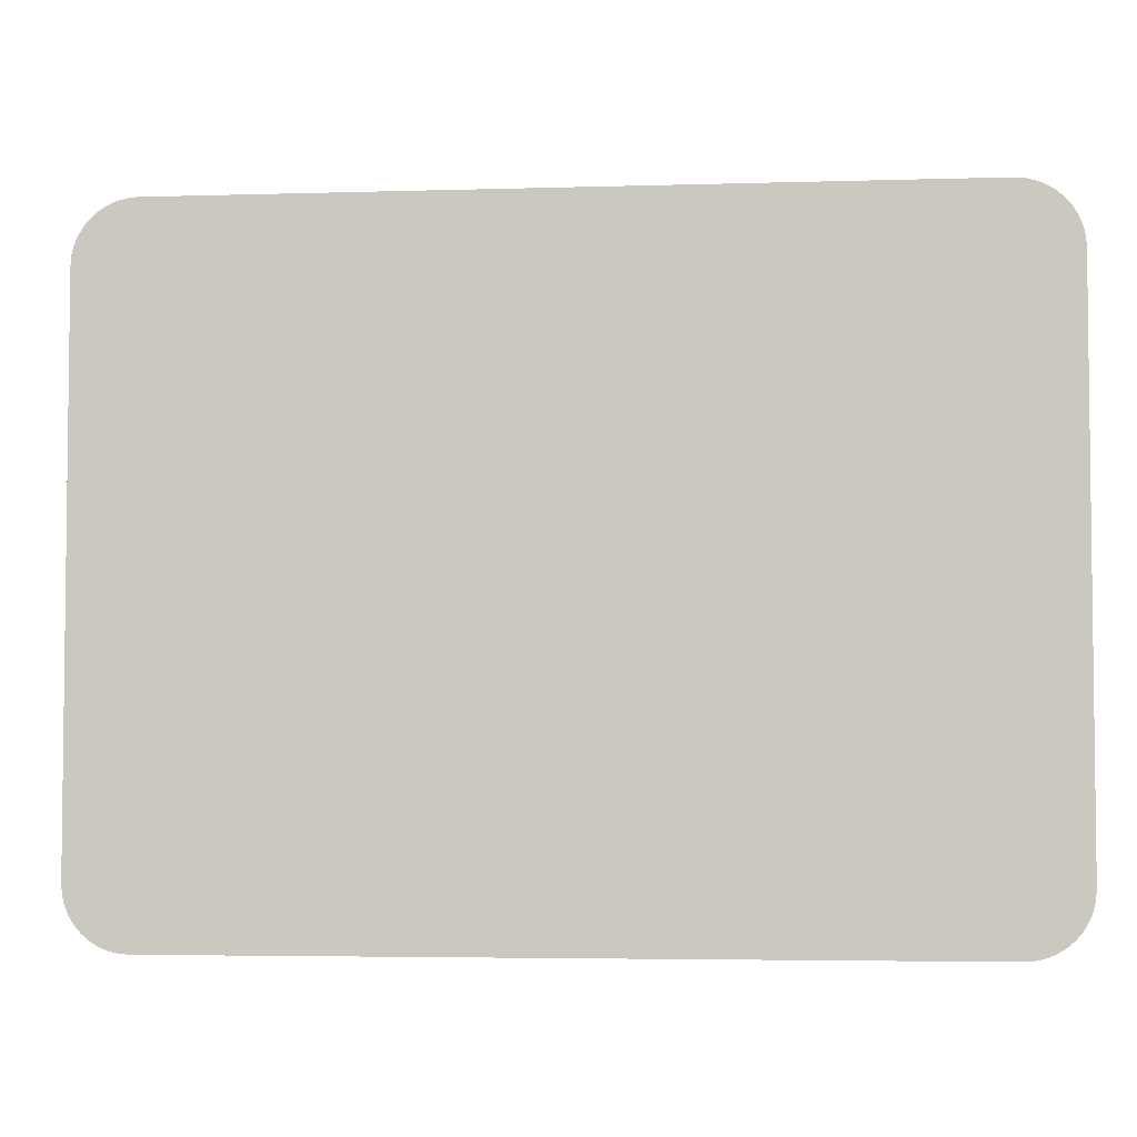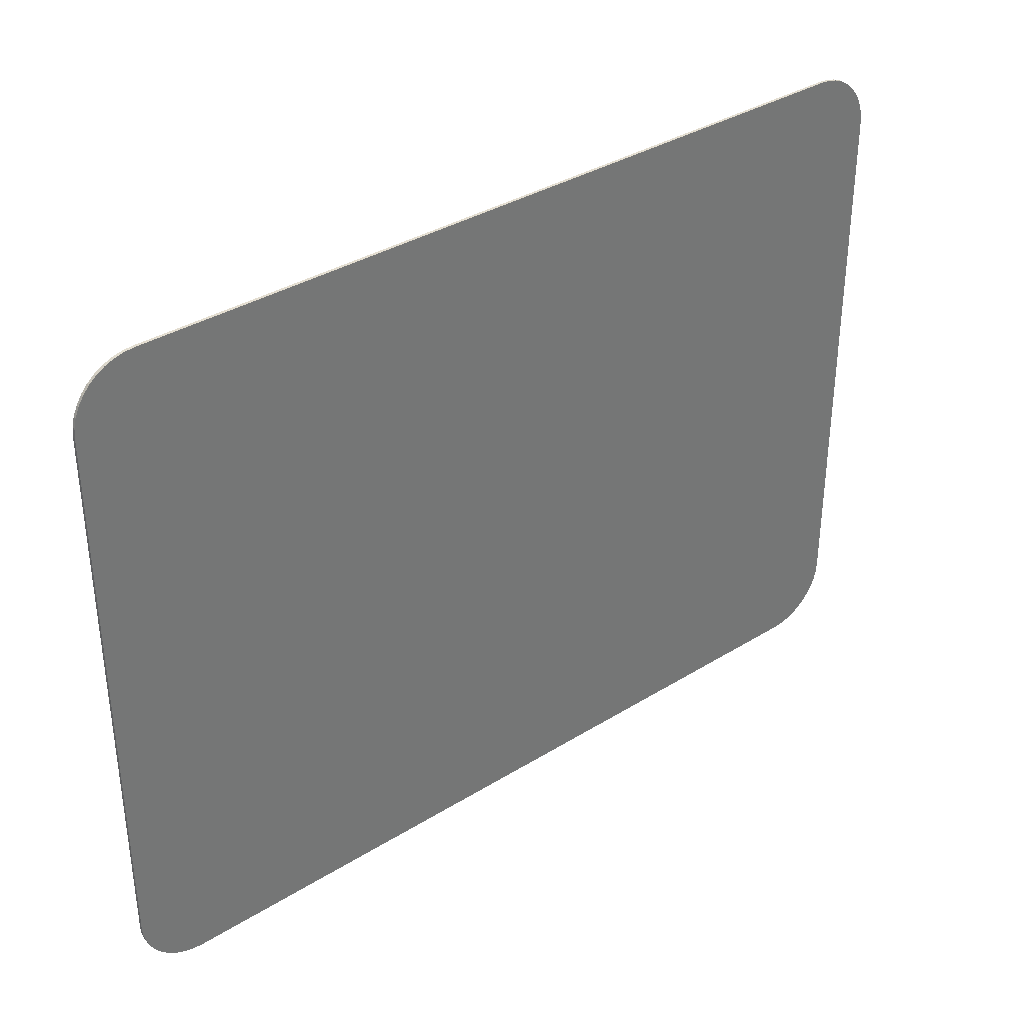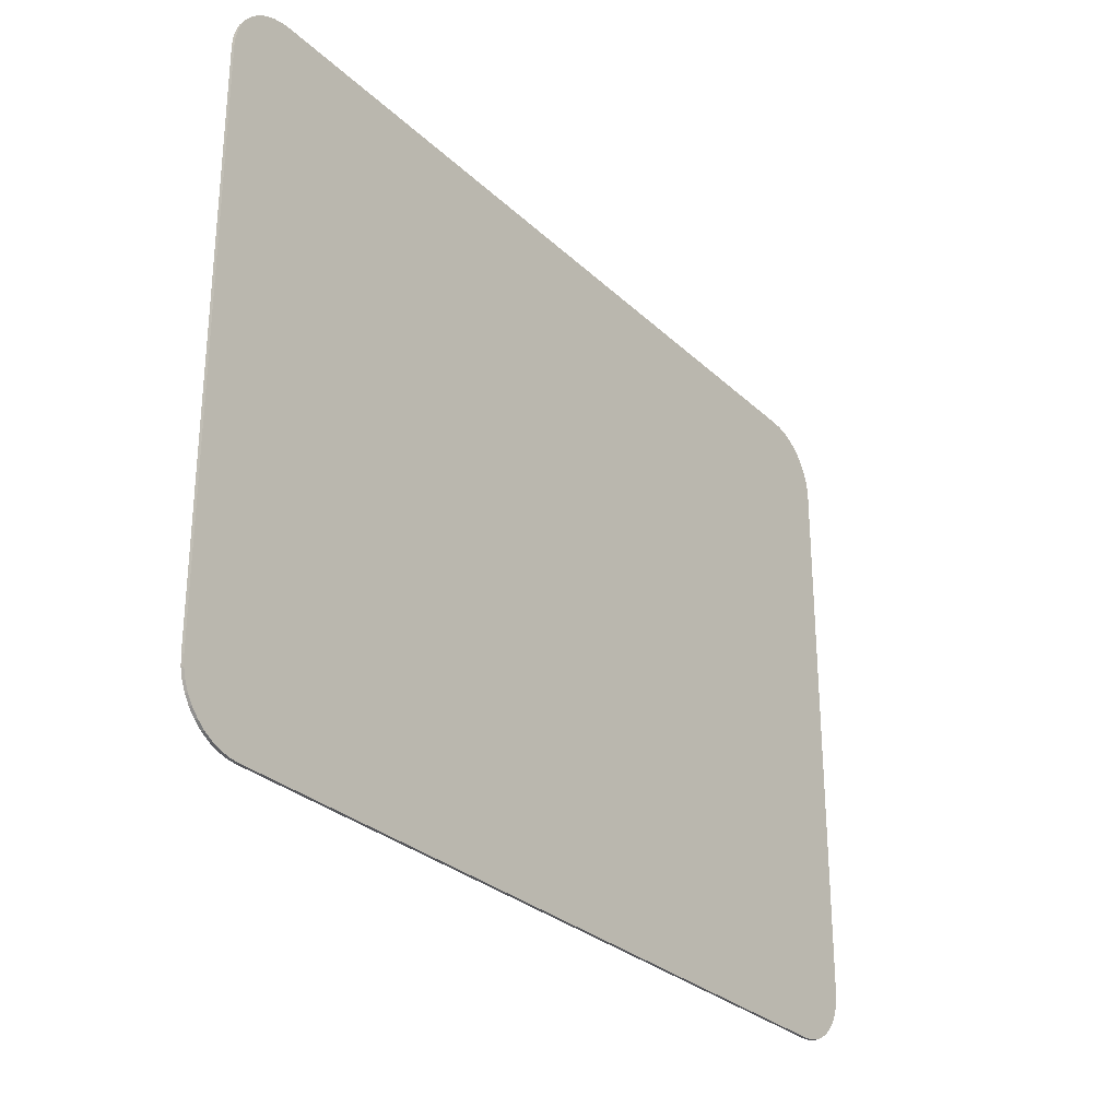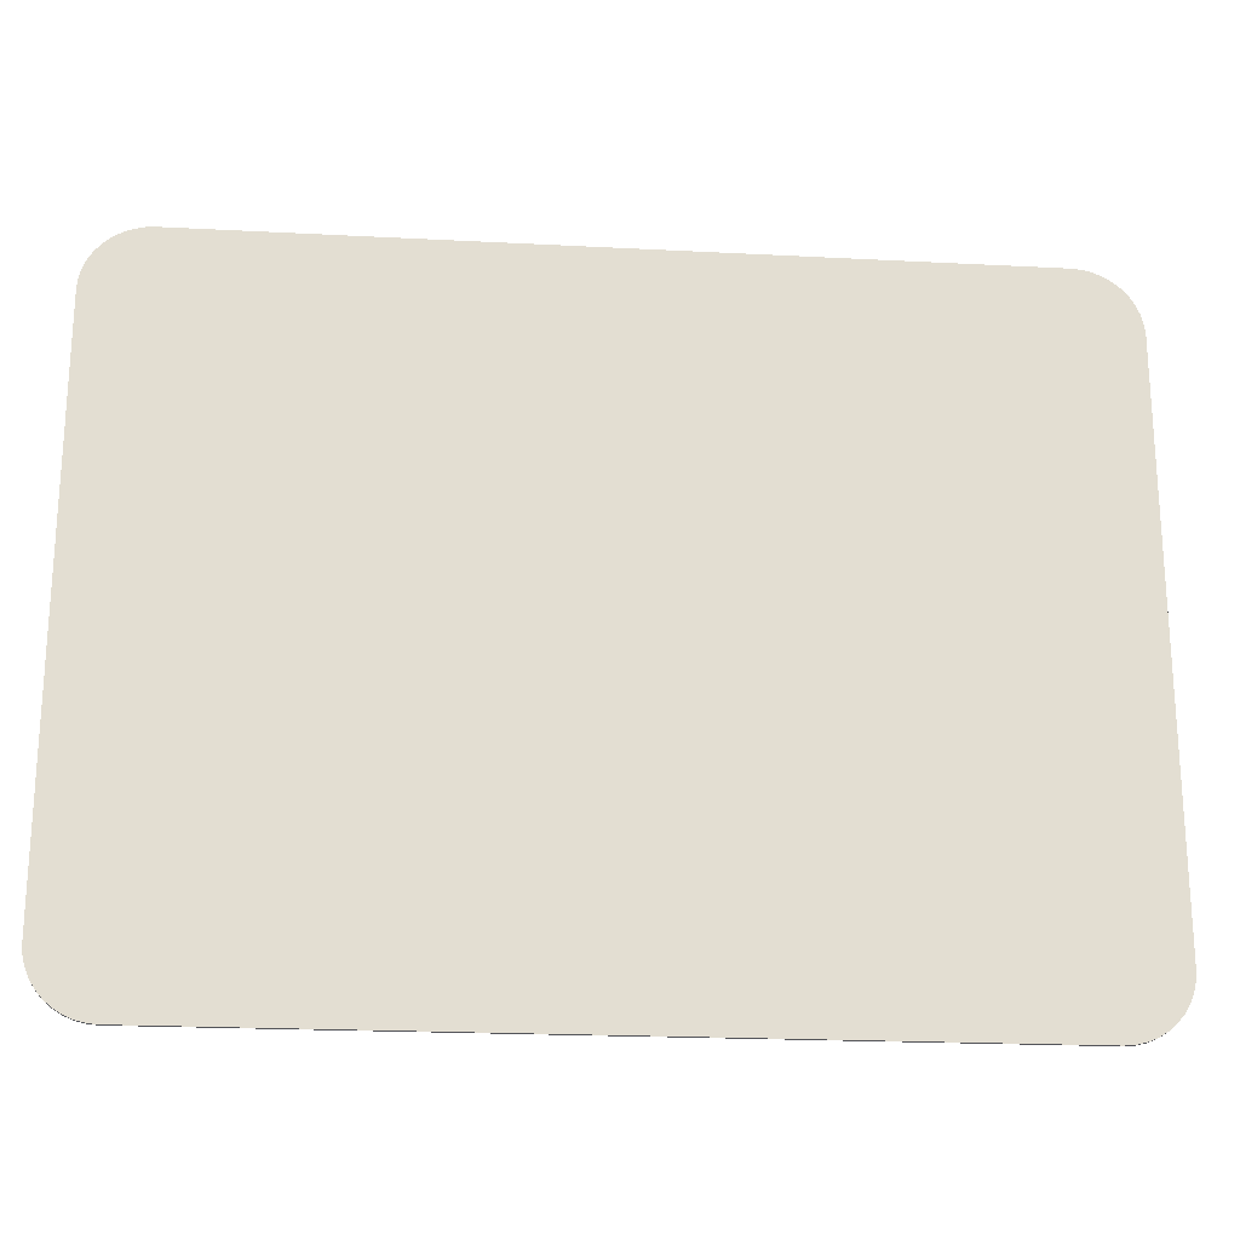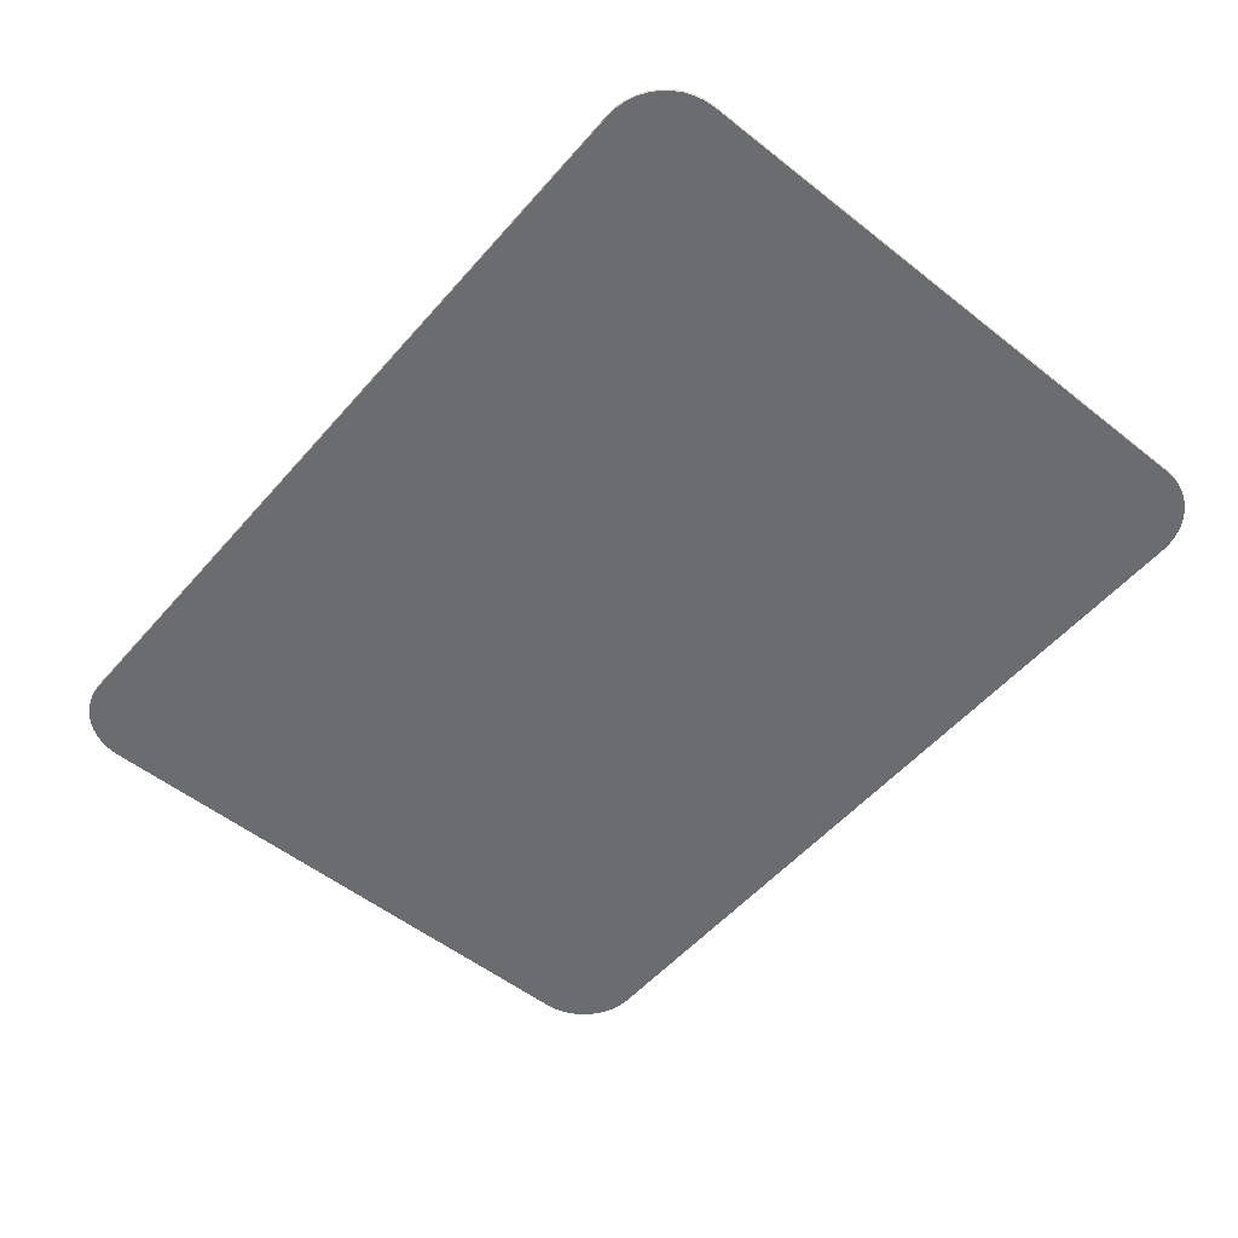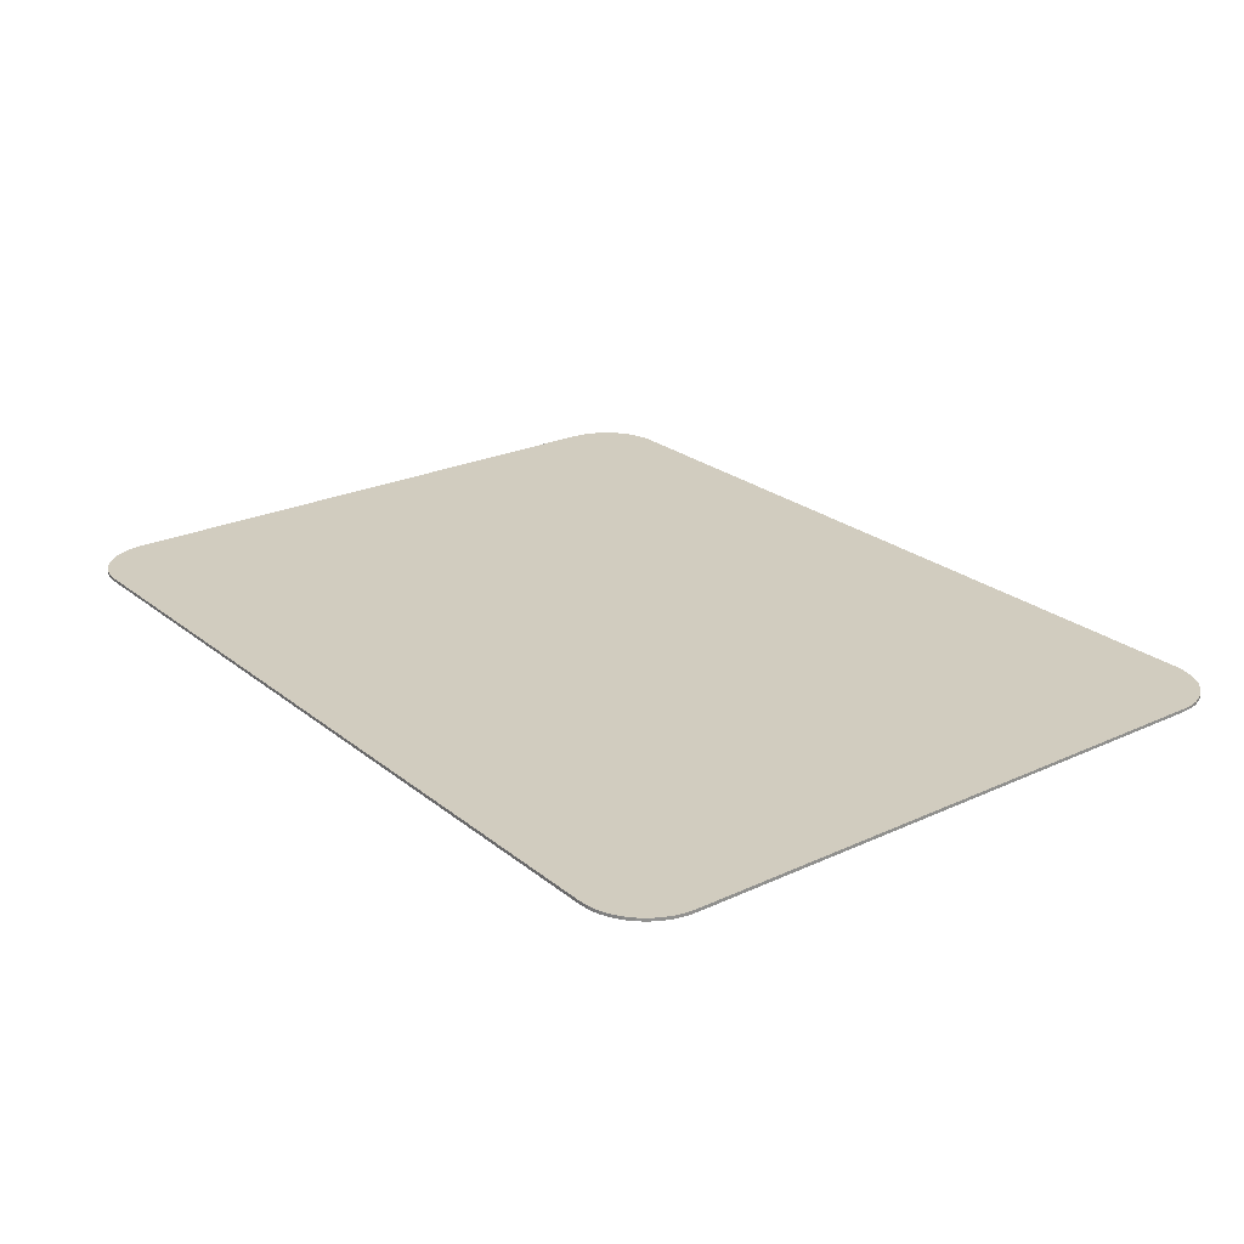
<metadata>
{"format":"obj","ext":"obj","renderer":"f3d","projection":"perspective","resolution":1024,"background":"white","views":[{"elev":-4.2,"azim":5.7,"up":"+Z"},{"elev":35.6,"azim":140.7,"up":"+Z"},{"elev":-28.8,"azim":-53.9,"up":"+Z"},{"elev":-21.4,"azim":-5.3,"up":"+Z"},{"elev":-53.7,"azim":-130.0,"up":"+Y"},{"elev":24.1,"azim":-127.5,"up":"+Y"}]}
</metadata>
<code>
o Plane
v 0.2587 0 0
v 0.3 0 0.04135
v 0.2651 0 0.000509
v 0.2714 0 0.002024
v 0.2774 0 0.004507
v 0.283 0 0.007897
v 0.2879 0 0.01211
v 0.2921 0 0.01705
v 0.2955 0 0.02258
v 0.298 0 0.02857
v 0.2995 0 0.03488
v -0.3 0 0.04135
v -0.2587 0 0
v -0.2995 0 0.03488
v -0.298 0 0.02857
v -0.2955 0 0.02258
v -0.2921 0 0.01705
v -0.2879 0 0.01211
v -0.283 0 0.007897
v -0.2774 0 0.004507
v -0.2714 0 0.002024
v -0.2651 0 0.000509
v 0.3 0 0.4087
v 0.2587 0 0.45
v 0.2995 0 0.4151
v 0.298 0 0.4214
v 0.2955 0 0.4274
v 0.2921 0 0.433
v 0.2879 0 0.4379
v 0.283 0 0.4421
v 0.2774 0 0.4455
v 0.2714 0 0.448
v 0.2651 0 0.4495
v -0.2587 0 0.45
v -0.3 0 0.4087
v -0.2651 0 0.4495
v -0.2714 0 0.448
v -0.2774 0 0.4455
v -0.283 0 0.4421
v -0.2879 0 0.4379
v -0.2921 0 0.433
v -0.2955 0 0.4274
v -0.298 0 0.4214
v -0.2995 0 0.4151
v 0.2587 0.002 0.45
v 0.3 0.002 0.4087
v 0.2651 0.002 0.4495
v 0.2714 0.002 0.448
v 0.2774 0.002 0.4455
v 0.283 0.002 0.4421
v 0.2879 0.002 0.4379
v 0.2921 0.002 0.433
v 0.2955 0.002 0.4274
v 0.298 0.002 0.4214
v 0.2995 0.002 0.4151
v 0.3 0.002 0.04135
v 0.2587 0.002 -0
v 0.2995 0.002 0.03488
v 0.298 0.002 0.02857
v 0.2955 0.002 0.02258
v 0.2921 0.002 0.01705
v 0.2879 0.002 0.01211
v 0.283 0.002 0.007897
v 0.2774 0.002 0.004507
v 0.2714 0.002 0.002024
v 0.2651 0.002 0.000509
v -0.2587 0.002 -0
v -0.3 0.002 0.04135
v -0.2651 0.002 0.000509
v -0.2714 0.002 0.002024
v -0.2774 0.002 0.004507
v -0.283 0.002 0.007897
v -0.2879 0.002 0.01211
v -0.2921 0.002 0.01705
v -0.2955 0.002 0.02258
v -0.298 0.002 0.02857
v -0.2995 0.002 0.03488
v -0.3 0.002 0.4087
v -0.2587 0.002 0.45
v -0.2995 0.002 0.4151
v -0.298 0.002 0.4214
v -0.2955 0.002 0.4274
v -0.2921 0.002 0.433
v -0.2879 0.002 0.4379
v -0.283 0.002 0.4421
v -0.2774 0.002 0.4455
v -0.2714 0.002 0.448
v -0.2651 0.002 0.4495
f 56 58 59 60 61 62 63 64 65 66 57 67 69 70 71 72 73 74 75 76 77 68 78 80 81 82 83 84 85 86 87 88 79 45 47 48 49 50 51 52 53 54 55 46
f 1 13 67 57
f 34 24 45 79
f 1 3 4 5 6 7 8 9 10 11 2 23 25 26 27 28 29 30 31 32 33 24 34 36 37 38 39 40 41 42 43 44 35 12 14 15 16 17 18 19 20 21 22 13
f 12 35 78 68
f 34 79 88 36
f 36 88 87 37
f 37 87 86 38
f 38 86 85 39
f 39 85 84 40
f 40 84 83 41
f 41 83 82 42
f 42 82 81 43
f 43 81 80 44
f 44 80 78 35
f 67 13 22 69
f 69 22 21 70
f 70 21 20 71
f 71 20 19 72
f 72 19 18 73
f 73 18 17 74
f 74 17 16 75
f 75 16 15 76
f 76 15 14 77
f 77 14 12 68
f 1 57 66 3
f 3 66 65 4
f 4 65 64 5
f 5 64 63 6
f 6 63 62 7
f 7 62 61 8
f 8 61 60 9
f 9 60 59 10
f 10 59 58 11
f 11 58 56 2
f 45 24 33 47
f 47 33 32 48
f 48 32 31 49
f 49 31 30 50
f 50 30 29 51
f 51 29 28 52
f 52 28 27 53
f 53 27 26 54
f 54 26 25 55
f 55 25 23 46
f 23 2 56 46

</code>
